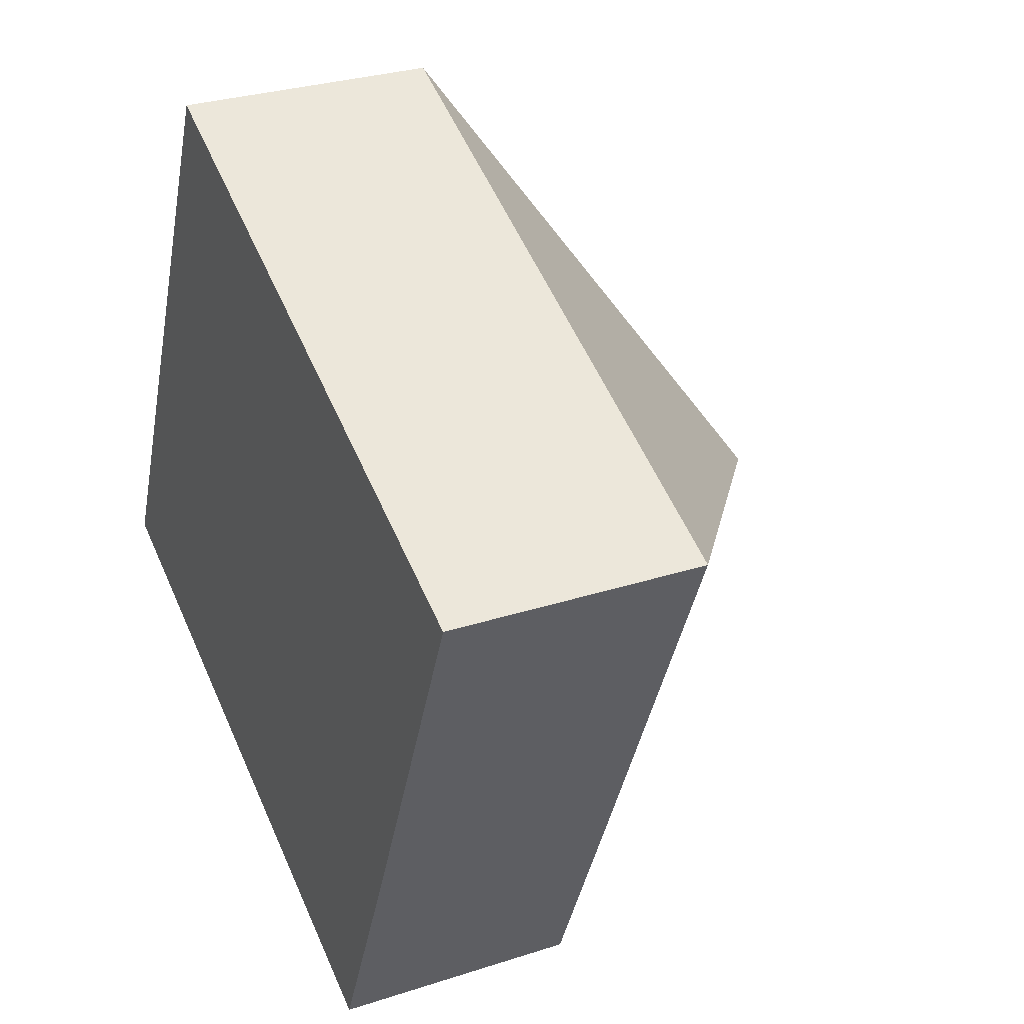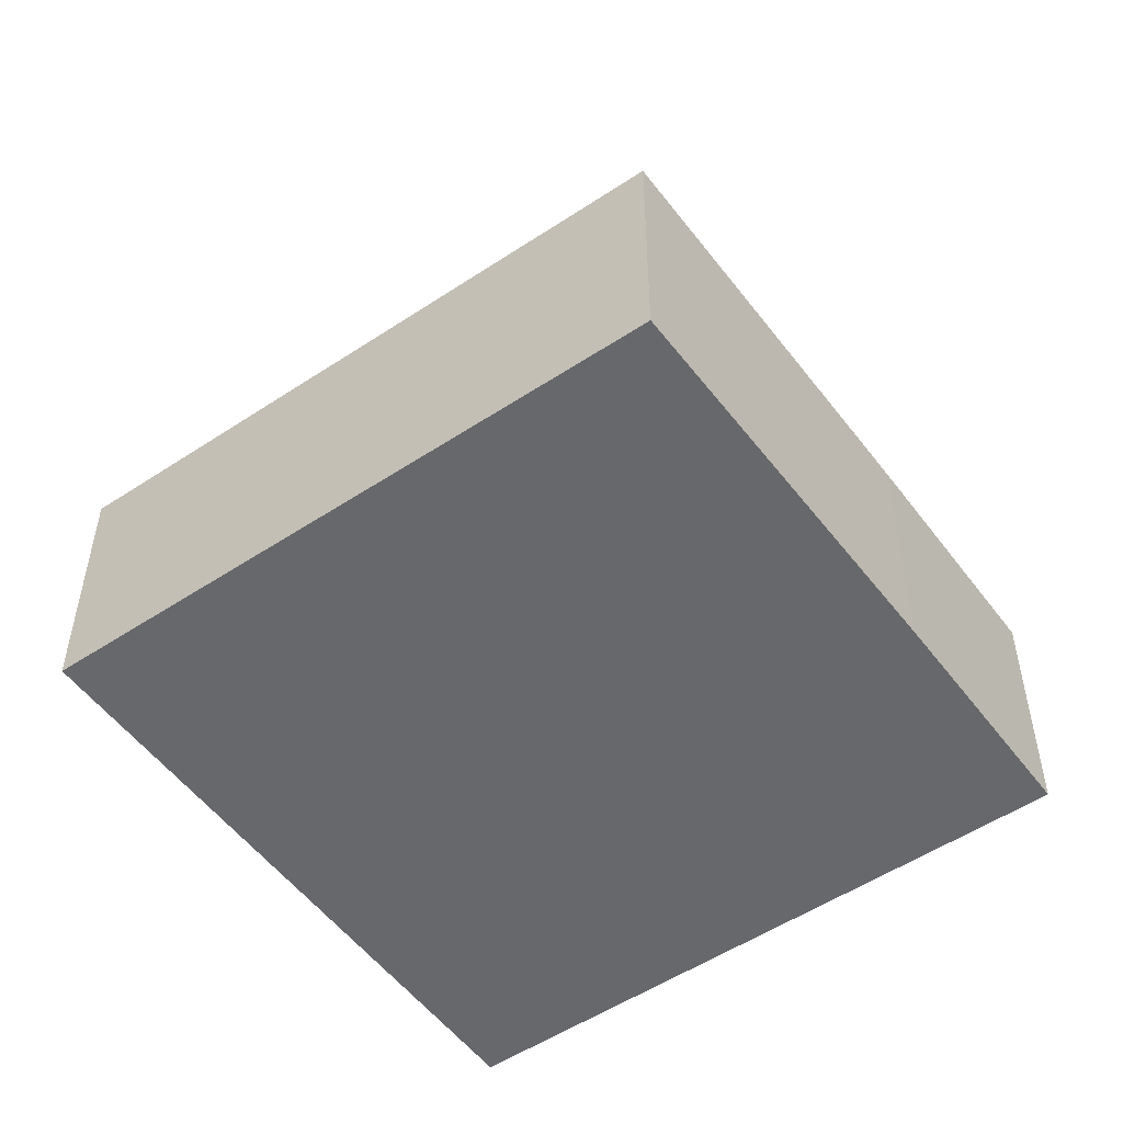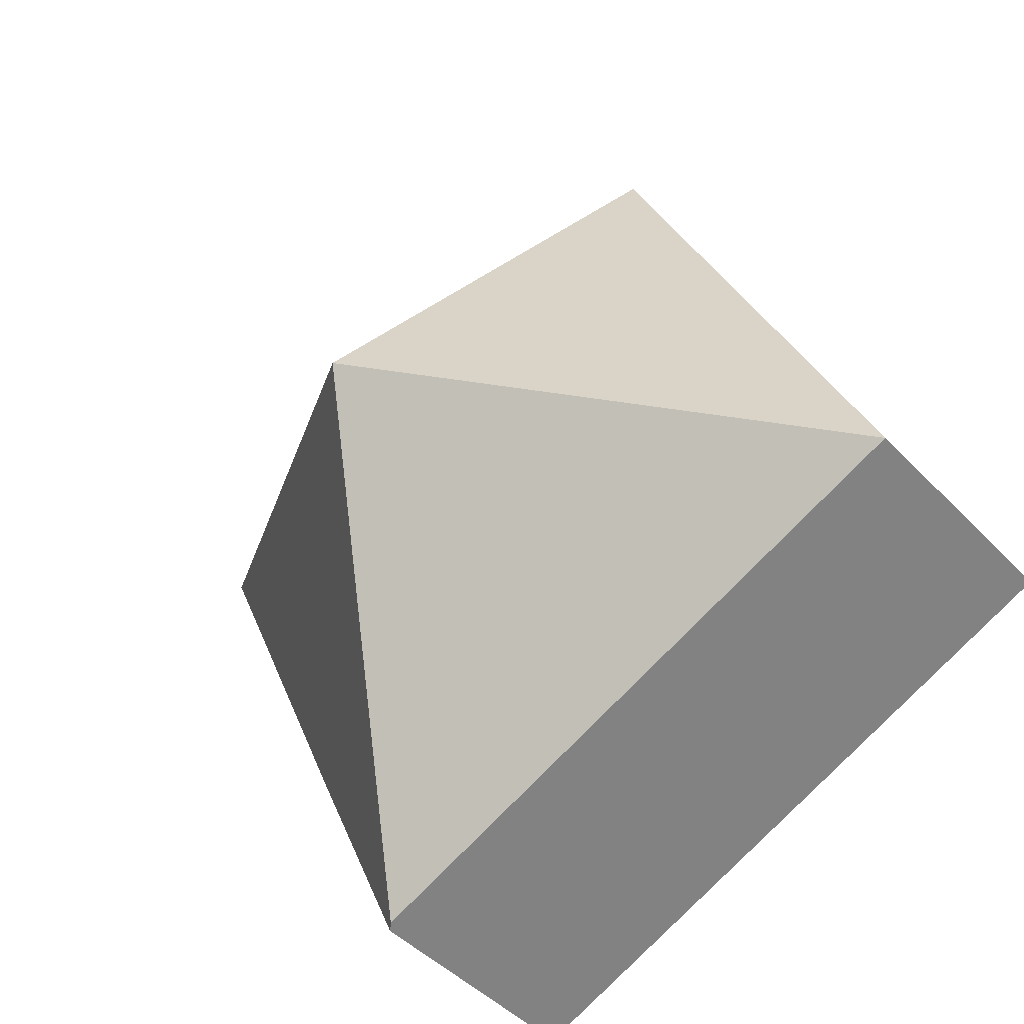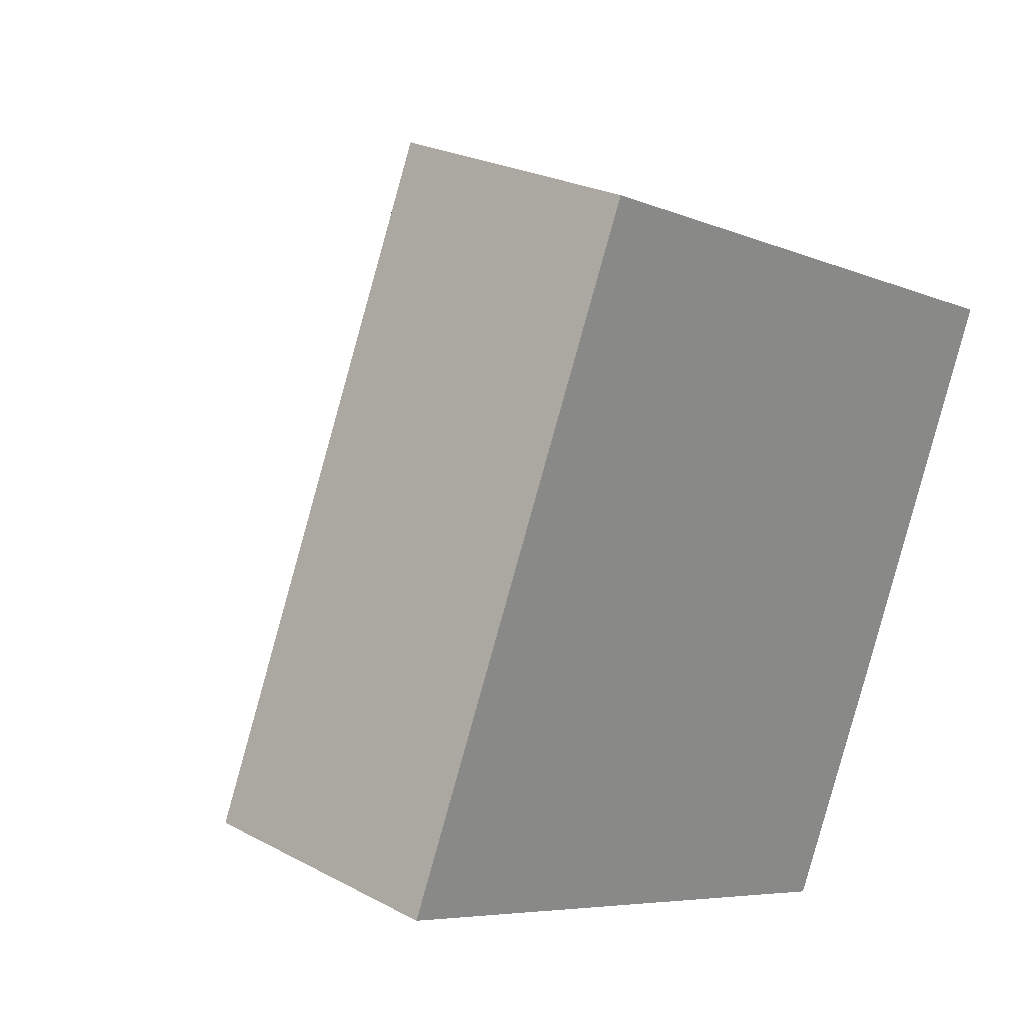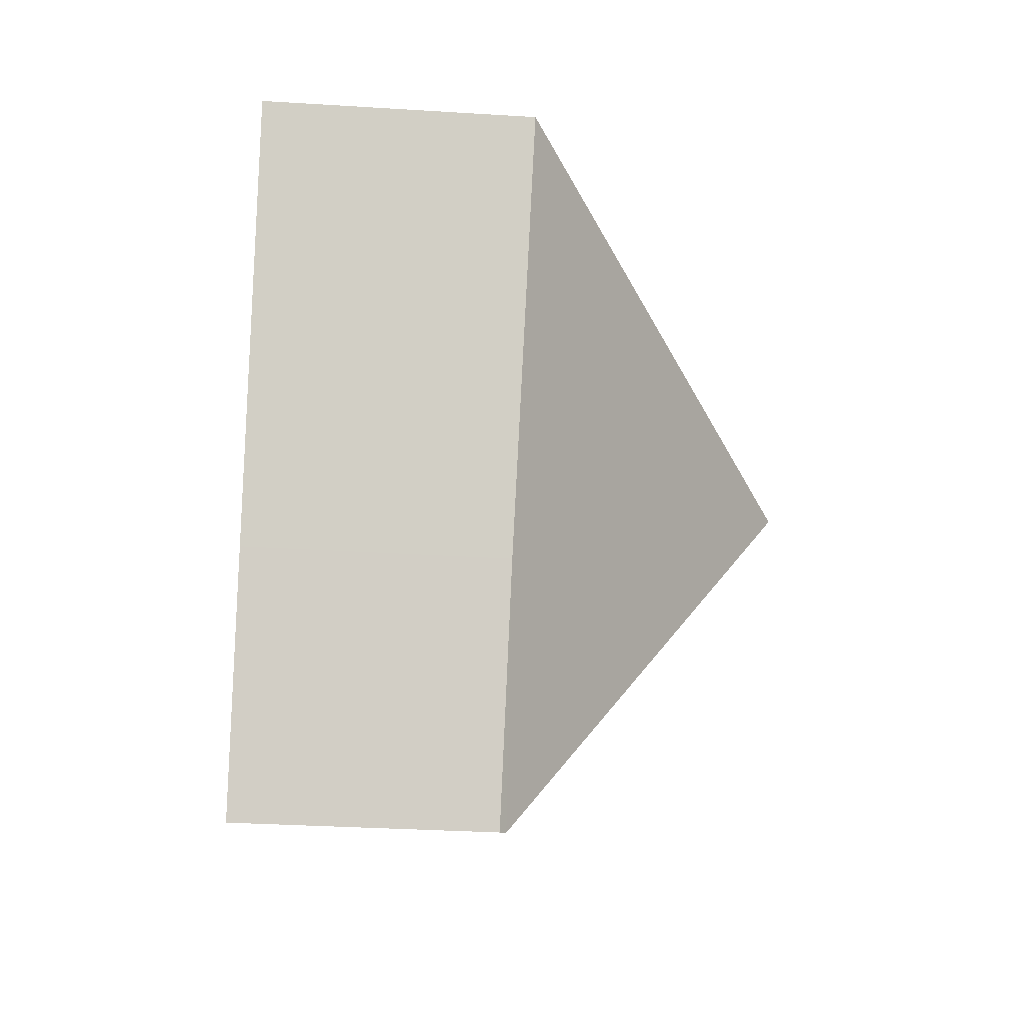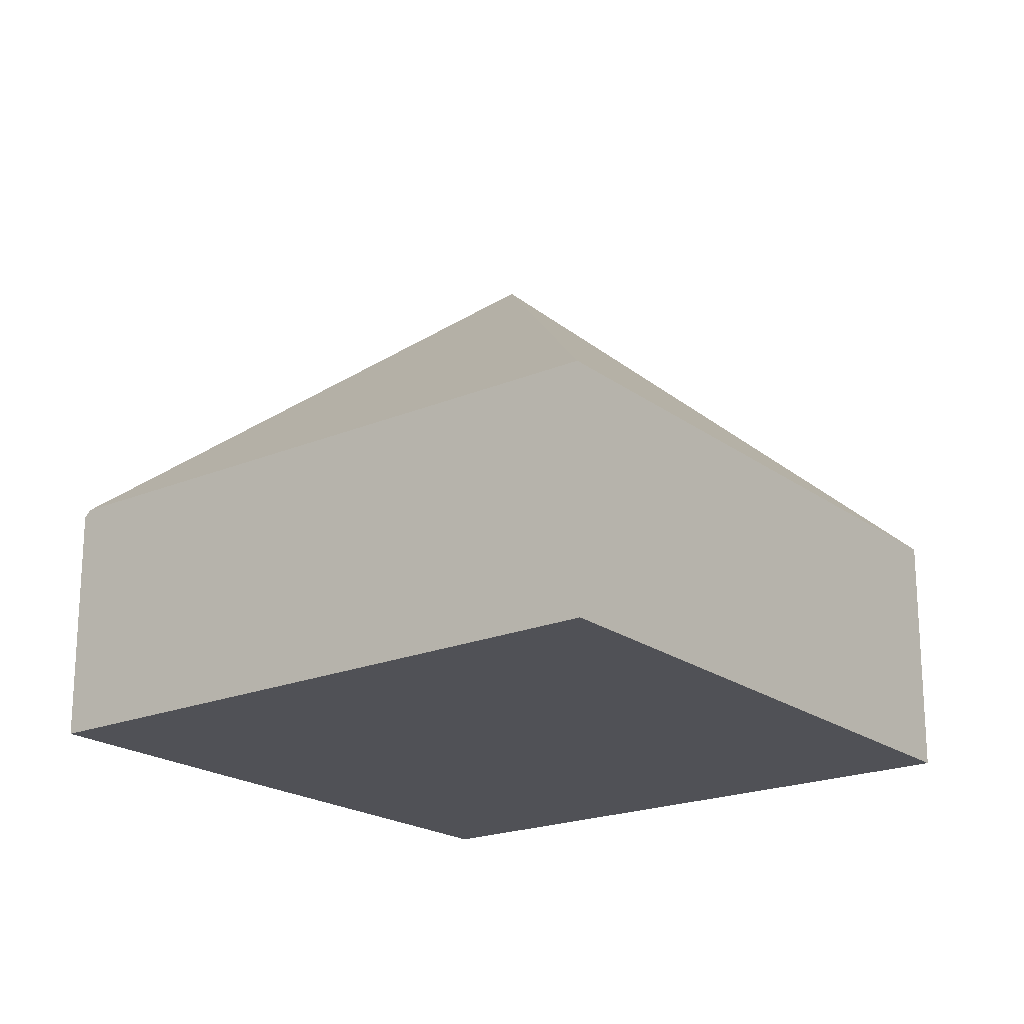
<metadata>
{"format":"obj","ext":"obj","renderer":"f3d","projection":"perspective","resolution":1024,"background":"white","views":[{"elev":29.5,"azim":64.4,"up":"+Z"},{"elev":-52.4,"azim":59.2,"up":"+Y"},{"elev":-45.5,"azim":-139.7,"up":"+Z"},{"elev":24.2,"azim":-48.4,"up":"+Z"},{"elev":-30.2,"azim":84.7,"up":"+Z"},{"elev":-20.3,"azim":-119.1,"up":"+Y"}]}
</metadata>
<code>
v  2.852 3.551 1.13
v  1.761 1.64 3.975
v  5.673 1.656 2.253
v  0 1.639 1.004e-16
v  3.947 1.639 -1.709
v  4.63 1.611 -0.245
v  3.991 1.596 -1.728
v  3.991 1.058e-16 -1.728
v  0 0 0
v  3.947 1.046e-16 -1.709
v  1.761 -2.434e-16 3.975
v  5.673 -1.38e-16 2.253
v  4.63 1.5e-17 -0.245
g defaultobject
f 1 2 3
f 1 4 2
f 5 6 7
f 6 5 1
f 6 1 3
f 1 5 4
f 7 4 5
f 4 7 8
f 4 8 9
f 9 8 10
f 4 11 2
f 11 4 9
f 2 12 3
f 12 2 11
f 12 6 3
f 6 12 13
f 6 13 7
f 7 13 8
f 13 10 8
f 10 13 9
f 9 13 11
f 11 13 12

</code>
